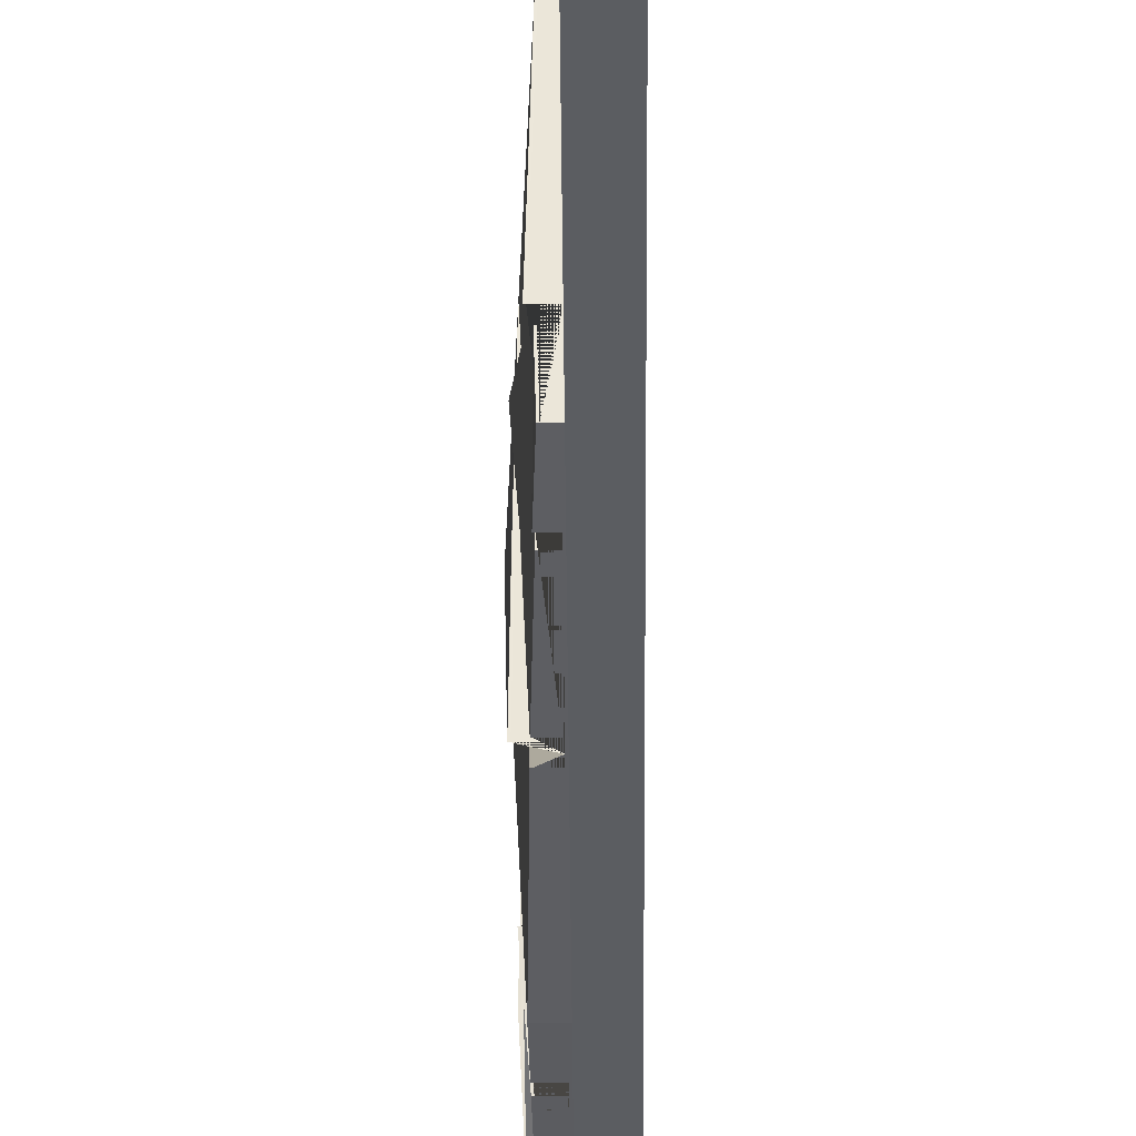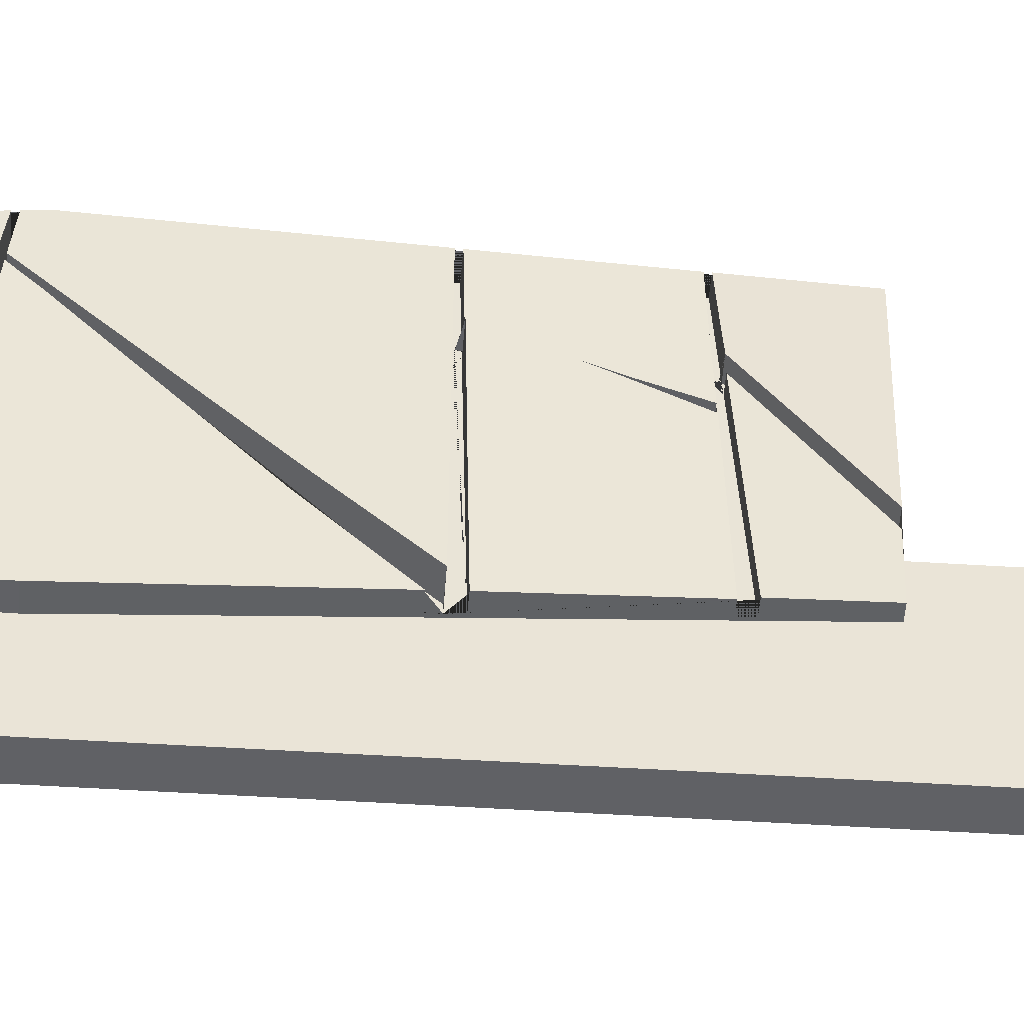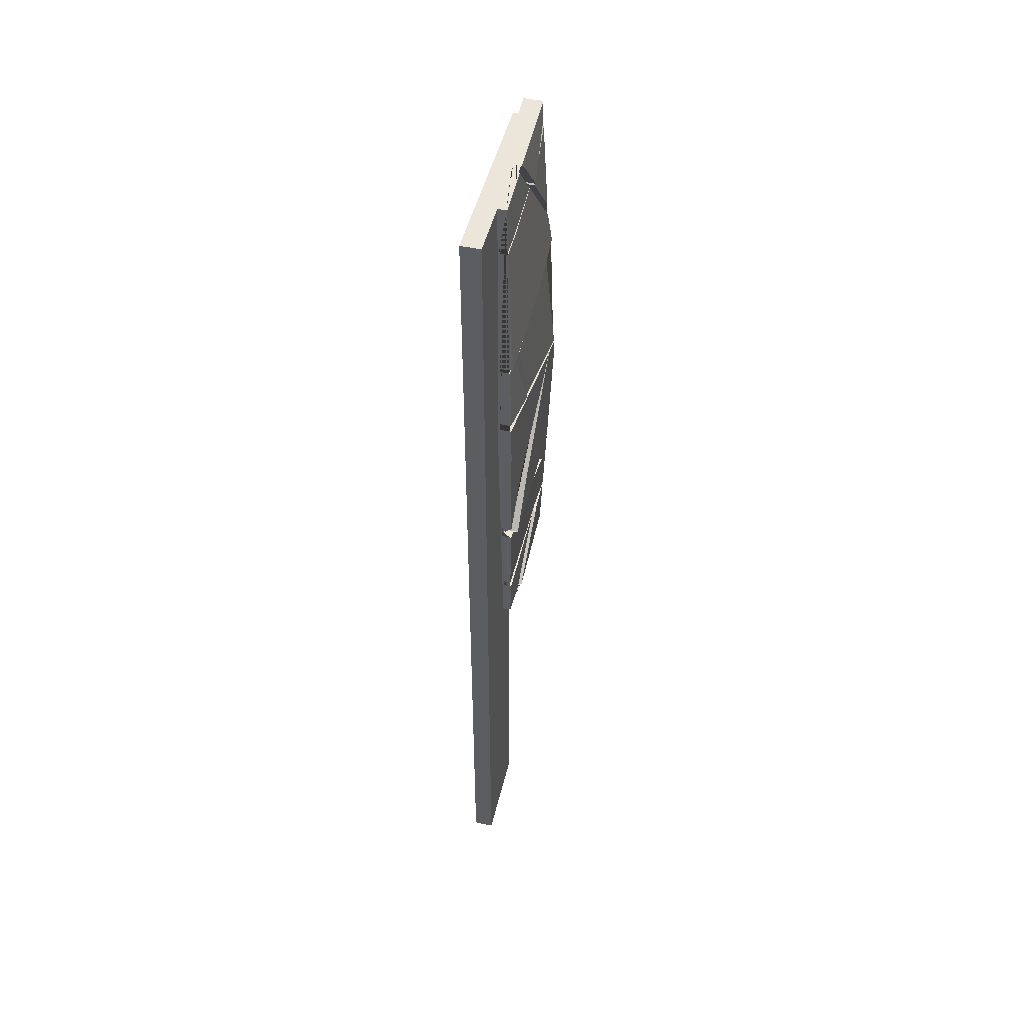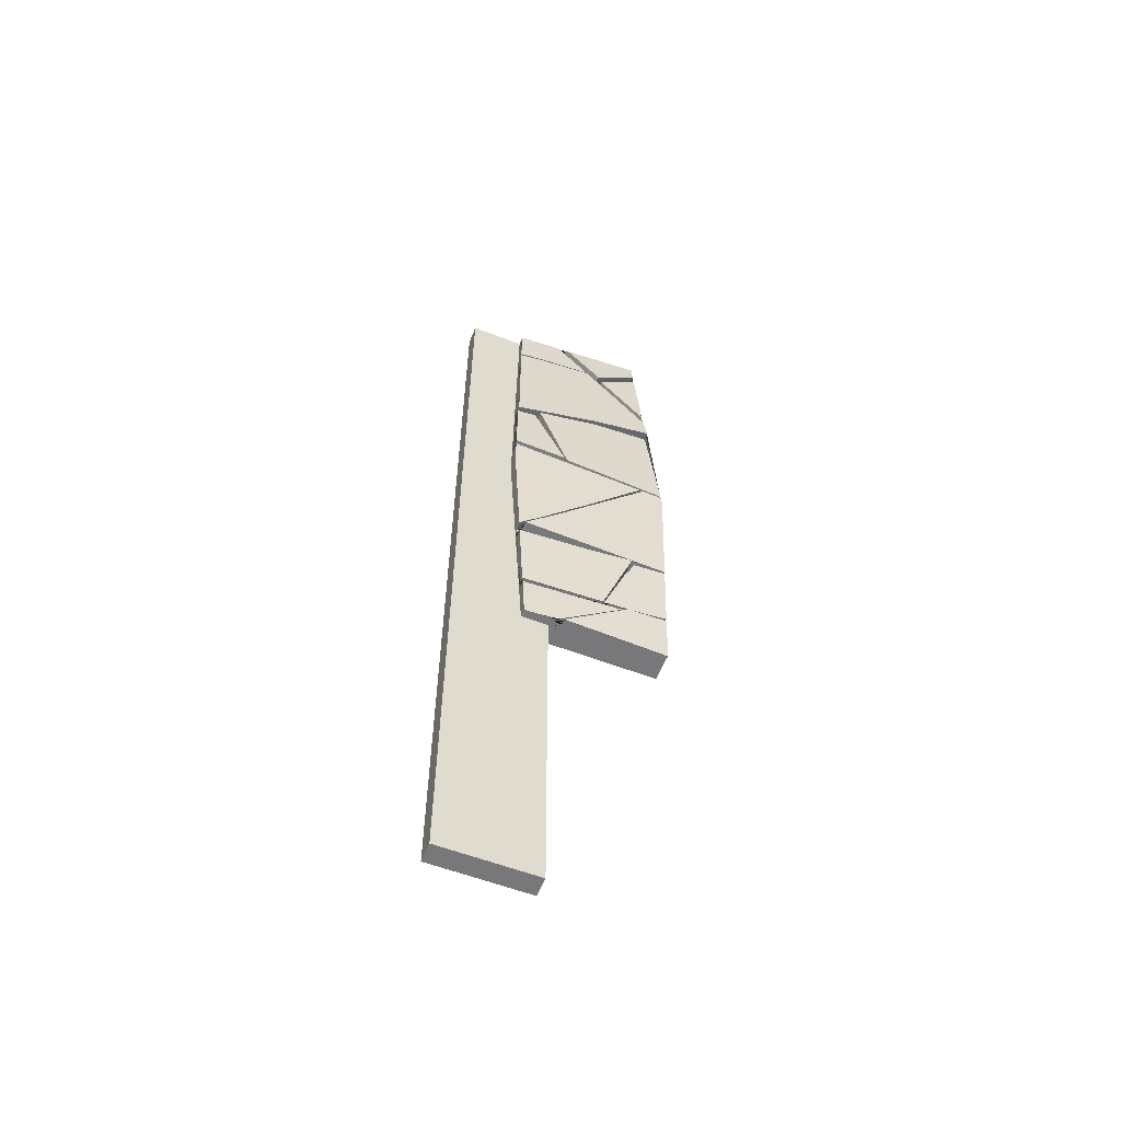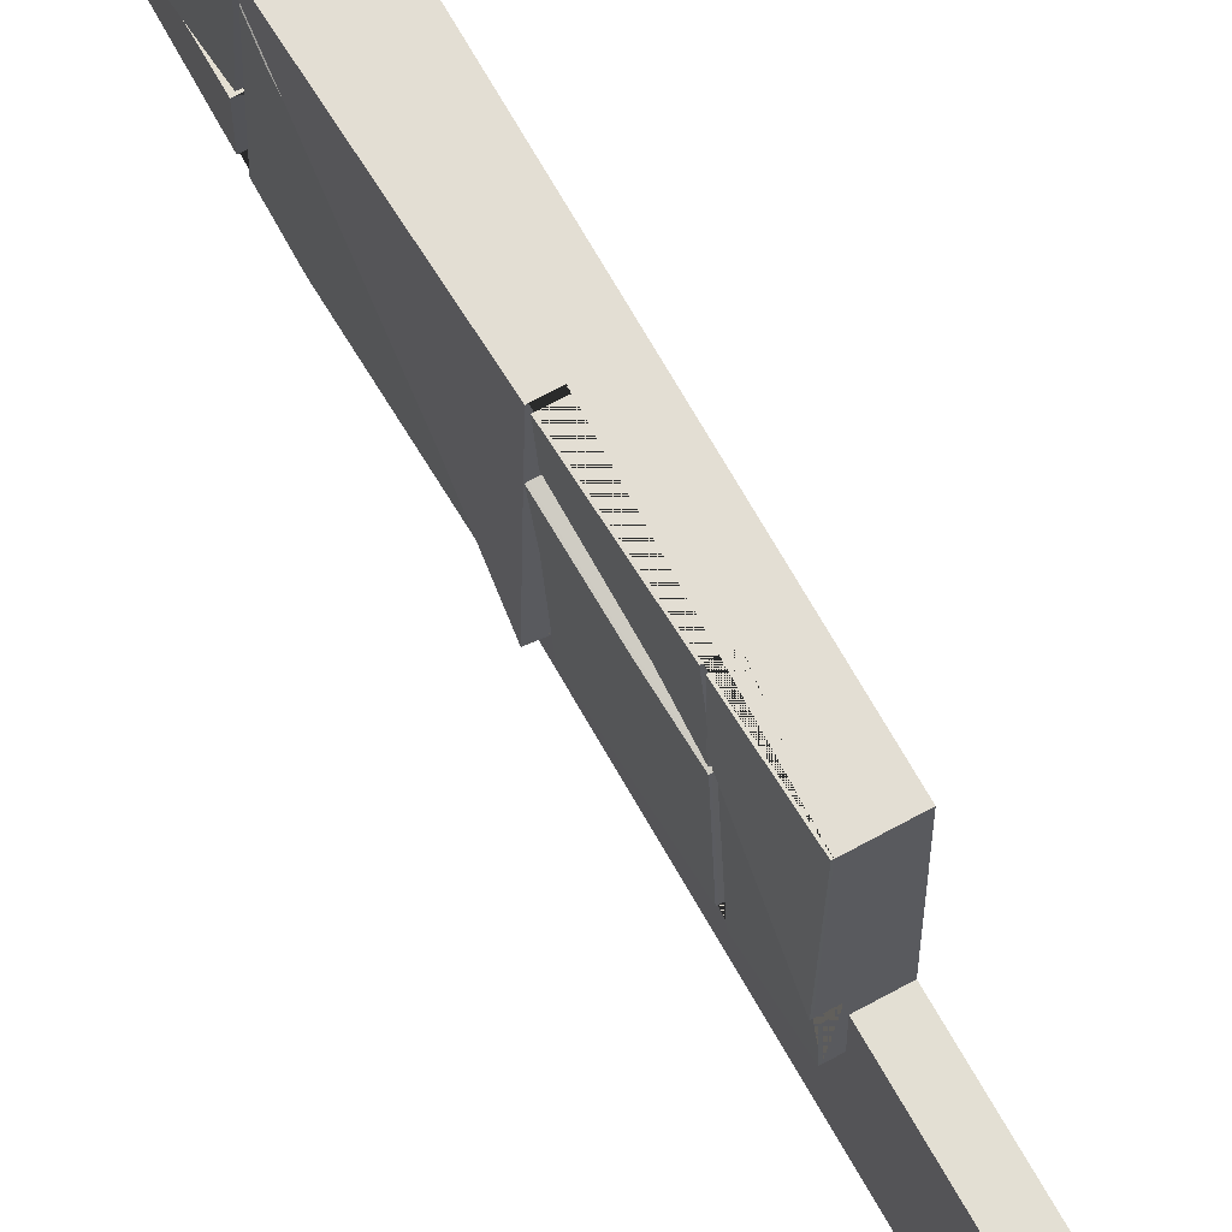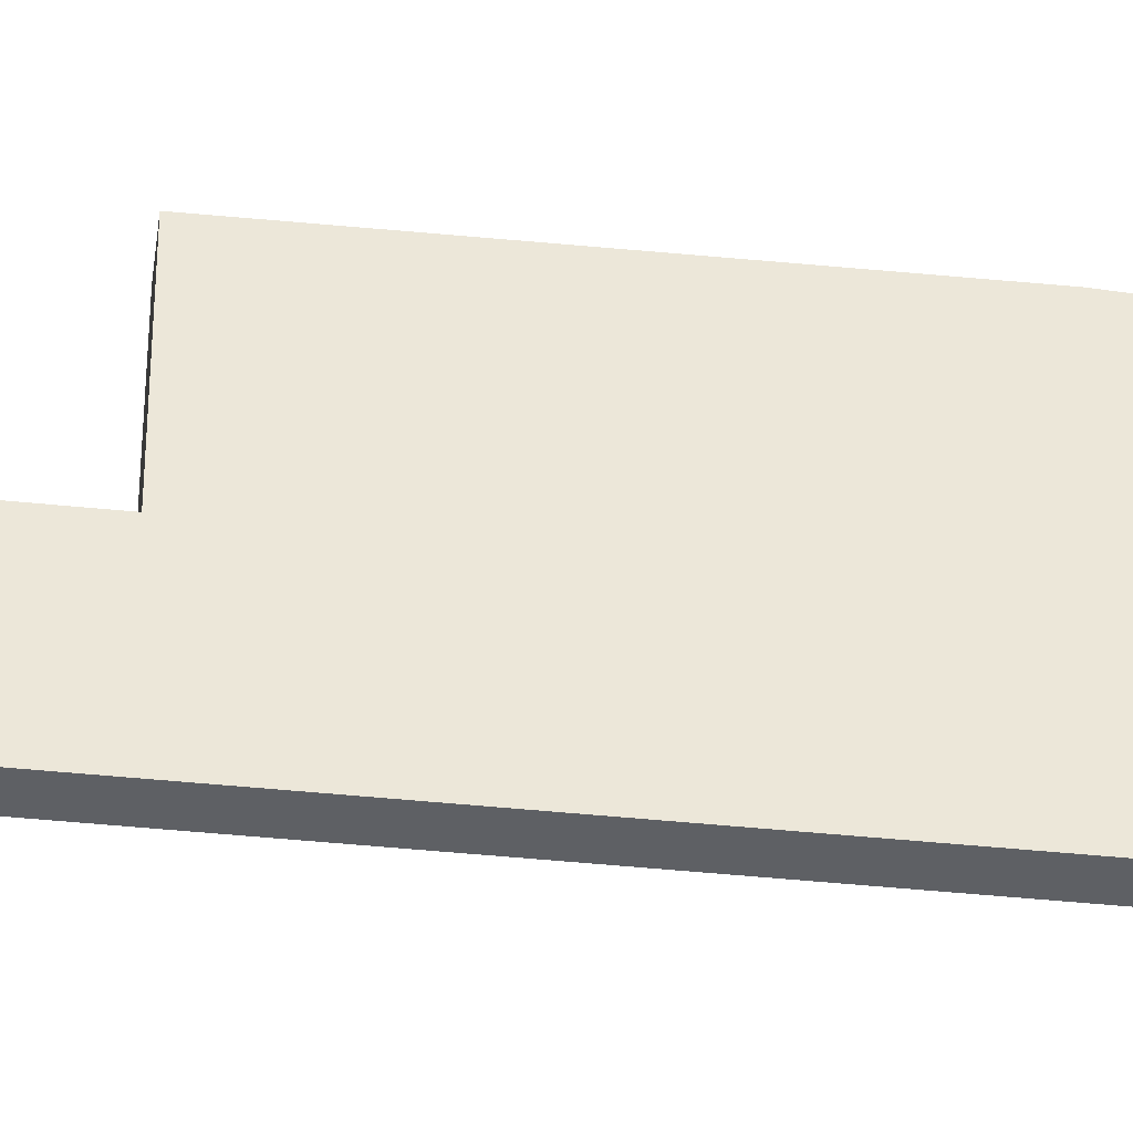
<metadata>
{"format":"obj","ext":"obj","renderer":"f3d","projection":"perspective","resolution":1024,"background":"white","views":[{"elev":-35.8,"azim":-179.6,"up":"+Y"},{"elev":-47.6,"azim":85.9,"up":"+Y"},{"elev":48.1,"azim":13.4,"up":"+Z"},{"elev":-57.6,"azim":68.2,"up":"+Z"},{"elev":66.9,"azim":150.9,"up":"+Y"},{"elev":-43.1,"azim":-97.0,"up":"+Y"}]}
</metadata>
<code>
o Cube.019_Cube.031
v -18.41 -1.313 29.94
v -18.41 4.404 29.94
v -18.41 -1.313 -28.02
v -18.41 5.682 -28.02
v -16.41 -1.313 29.94
v -16.41 4.404 29.94
v -16.41 -1.313 -28.02
v -16.41 5.682 -28.02
v -18.41 4.016 -0.8558
v -17.41 5.682 -28.02
v -16.41 4.016 -0.8558
v -17.41 4.404 29.94
v -15.14 4.016 -0.8558
v -18.41 5.682 -63.55
v -18.41 -1.313 -63.55
v -16.41 -1.313 -63.55
v -17.41 5.682 -63.55
v -16.41 5.682 -63.55
v -17.41 8.462 -28.02
v -16.41 8.462 -28.02
v -18.41 8.462 -28.02
v -17.41 8.462 -63.55
v -16.41 8.462 -63.55
v -18.41 8.462 -63.55
v -18.41 20.72 -0.8558
v -18.41 20.5 -28.02
v -17.41 20.5 -28.02
v -16.41 20.5 -28.02
v -16.41 20.72 -0.8558
v -16.41 18.83 29.94
v -17.41 18.83 29.94
v -18.41 18.83 29.94
v -17.41 20.72 -0.8558
v -15.6 4.404 29.94
v -15.69 5.682 -28.02
v -15.6 18.83 29.94
v -14.37 20.72 -0.8558
v -15.6 20.5 -28.02
v -16.41 18.78 31.73
v -17.41 18.78 31.73
v -15.6 18.78 31.73
v -16.3 13.31 26.32
v -16.3 13.23 26.45
v -16.3 14.01 24.75
v -16.3 13.53 25.34
v -16.36 9.729 1.816
v -16.36 10.04 1.929
v -16.36 18.72 0.5926
v -16.36 18.49 0.7205
v -16.35 17.28 -14.06
v -16.35 16.97 -13.94
v -16.35 16.49 -22.57
v -16.35 16.3 -22.31
v -15.6 10.05 30.64
v -15.41 10.63 29.94
v -15.2 14.07 25.78
v -16.28 9.514 2.382
v -16.24 6.257 10.98
v -15.41 6.254 10.97
v -15.29 17.21 -22.6
v -16.3 4.346 25.29
v -16.3 4.342 24.99
v -16.24 4.164 10.86
v -16.24 4.158 10.43
v -16.24 4.059 2.577
v -15.34 20.54 -22.34
v -15.22 16.39 -22.66
v -15.51 15.8 -22.71
v -16.24 4.069 3.348
v -16.23 6.681 11.09
v -15.55 18.9 28.8
v -16.3 14.27 24.97
v -15.41 14.55 25.2
v -16.3 18.9 28.8
v -16.3 14.55 25.2
v -16.32 15.79 -22.7
v -16.33 16.38 -22.66
v -16.36 20.54 -22.34
v -15.52 5.404 -23.49
v -16.25 5.404 -23.49
v -15.53 4.346 25.29
v -15.2 4.069 3.342
v -15.19 4.059 2.57
v -15.31 4.158 10.42
v -15.53 4.342 24.99
v -15.02 4.164 10.86
v -16.32 16.3 -22.31
v -16.35 20.55 -22.06
v -16.25 5.36 -22.77
v -16.3 14.07 25.78
v -16.3 18.85 29.73
v -15.59 18.85 29.73
v -16.33 16.49 -22.57
v -16.28 9.896 2.314
v -16.28 10.04 1.929
v -14.92 9.88 2.312
v -14.92 13.44 12.88
v -15.47 19.77 14.55
v -14.95 6.677 11.09
v -16.24 13.84 -22.37
v -16.24 14.31 -22.35
v -15.5 16.98 -22.23
v -15.33 20.55 -22.06
v -15.5 13.84 -22.37
v -15.5 14.31 -22.35
v -16.28 9.728 1.815
v -16.35 19.77 14.56
v -15.6 5.36 -22.77
v -16.35 19.76 14.72
v -16.34 18.57 0.4344
v -16.34 18.72 0.5926
v -15.43 6.705 25.6
v -14.53 17.37 -0.8558
v -15.42 6.834 25.36
v -14.49 18.57 0.4284
v -14.64 13.31 13.12
v -14.42 20.16 0.1944
v -14.43 19.99 0.5188
v -14.55 16.94 -0.8558
v -14.78 9.499 2.38
v -14.51 18.25 0.4752
v -16.33 17.28 -14.06
v -15.14 17.21 -14.29
v -16.23 5.206 -13.79
v -14.74 9.255 -9.491
v -14.72 5.21 -13.8
v -16.33 17.2 -14.29
v -15.45 15.33 -19.51
v -14.7 19.76 14.72
v -16.23 4.771 -13.17
v -16.23 4.809 -13.79
v -15.6 9.649 29.94
v -15.12 19.57 17.94
v -14.41 20.66 0.1213
v -14.42 20.64 0.4033
v -15.45 12.72 26.23
v -15.17 19.49 19.22
v -15.46 12.61 26.37
v -16.36 20.66 0.1266
v -16.33 16.84 -14.29
v -16.33 16.97 -13.94
v -14.71 16.85 -14.3
v -16.34 18.25 0.4811
v -16.34 18.49 0.7206
v -15.28 8.932 -8.959
v -15.13 15.07 -19.08
v -16.36 20.64 0.4081
v -15.35 4.771 -13.17
v -14.81 11.9 -13.86
v -15.05 12.23 -14.39
v -15.37 4.854 -14.53
v -15.6 8.946 -28.02
v -15.31 9.641 -28.02
v -16.24 9.635 -28.02
v -16.23 8.939 -28.02
v -14.98 20.61 -14.22
v -16.36 20.61 -14.22
v -16.25 4.854 -14.53
v -14.96 20.61 -13.94
v -16.35 20.61 -13.94
v -16.25 4.809 -13.79
v -15.6 9.162 30.53
v -16.3 9.162 30.53
v -16.3 10.05 30.64
v -16.3 13.23 26.45
v -16.3 13.31 26.32
v -16.3 12.72 26.23
v -16.3 12.61 26.37
v -16.3 19.57 17.94
v -16.3 19.49 19.22
v -16.3 14.26 24.98
v -17.57 8.023 -28.02
v -17.6 8.462 -28.02
v -16.6 8.462 -28.02
v -16.57 8.023 -28.02
v -15.5 18.78 31.74
v -15.5 10.05 30.65
v -15.04 4.013 -0.8577
v -15.09 4.056 2.568
v -15.41 13.84 -22.38
v -15.5 5.356 -22.78
v -15.43 4.34 24.99
v -14.92 4.162 10.86
v -14.82 13.44 12.88
v -15.38 19.77 14.56
v -14.85 6.678 11.09
v -15.43 4.345 25.3
v -15.33 6.705 25.6
v -15.32 6.832 25.36
v -14.43 17.37 -0.8583
v -14.4 18.57 0.4259
v -14.64 9.255 -9.494
v -14.63 5.21 -13.8
v -15.41 14.31 -22.36
v -15.36 15.33 -19.51
v -14.61 19.76 14.72
v -15.03 19.57 17.94
v -14.32 20.16 0.1919
v -14.32 20.66 0.1187
v -15.36 12.72 26.24
v -15.32 14.55 25.2
v -15.08 19.49 19.22
v -15.25 4.768 -13.18
v -14.33 19.99 0.5221
v -14.33 20.64 0.4065
v -14.28 20.72 -0.8583
v -14.87 20.61 -13.95
v -15.04 17.21 -14.29
v -14.88 20.61 -14.23
v -15.31 10.63 29.95
v -15.5 20.5 -28.03
v -15.25 20.55 -22.35
v -15.5 4.403 29.95
v -15.1 4.065 3.346
v -15.21 4.154 10.42
v -15.41 16.98 -22.23
v -15.24 20.54 -22.07
v -14.54 13.31 13.13
v -14.68 9.495 2.384
v -14.61 16.85 -14.3
v -15.04 15.07 -19.08
v -14.72 11.9 -13.86
v -14.96 12.22 -14.39
v -15.27 4.851 -14.54
v -15.22 9.644 -28.03
v -15.5 9.161 30.54
v -15.5 9.648 29.95
v -15.36 12.6 26.37
v -15.5 18.83 29.95
v -15.5 18.85 29.74
v -15.11 14.07 25.79
v -15.46 18.9 28.8
v -15.59 5.681 -28.03
v -15.43 5.403 -23.49
v -15.32 6.25 10.98
v -14.45 16.94 -0.8577
v -14.41 18.25 0.4733
v -15.18 8.929 -8.961
v -15.5 8.946 -28.03
v -15.13 16.4 -22.66
v -15.19 17.21 -22.6
v -15.41 15.8 -22.71
v -14.82 9.88 2.316
f 3 7 5 1
f 173 172 19
f 10 4 21 173 172 19
f 7 3 15 16
f 21 4 10 19 172 173
f 173 172 19
f 20 174 175
f 174 175 20 8 10 19
f 20 174 175
f 8 20 175 174 19 10
f 153 38 211 225
f 137 71 232 202
f 129 133 197 196
f 150 151 224 223
f 189 182 183 218 196 197 200
f 123 128 195 208
f 142 150 223 220
f 152 68 242 239
f 126 149 222 193
f 151 108 181 224
f 213 187 188 228 227 226
f 202 232 201
f 41 54 177 176
f 40 31 12
f 165 43 42 166
f 171 72 75 90 45 44
f 44 72 171
f 75 74 91 90
f 44 72 171
f 109 63 64 107
f 111 110 139 147 94 95 106 57 69 65 143 144
f 58 46 47 70
f 95 47 46 106
f 48 49 130 131 124
f 144 49 48 111
f 158 140 141 122 127 157 160 161
f 77 78 88 89 80 76 87 93
f 50 51 100 101
f 141 51 50 122
f 52 53 155 154
f 87 53 52 93
f 119 121 237 236
f 75 72 44 45 90 164 163 168 61 62 167 169 170
f 128 105 194 195
f 235 215 214 219
f 179 178 203 238 236 237
f 243 204 205 185 184 186
f 225 211 212 241 240
f 234 233 239 242
f 181 180 221 220 223 224
f 216 217 209 208 195 194
f 230 229 176 177 210 231
f 206 199 198 191 190 192 193 222 207
f 134 117 198 199
f 56 92 230 231
f 133 136 200 197
f 73 137 202 201
f 145 119 236 238
f 55 56 231 210
f 162 34 213 226
f 99 96 243 186
f 83 13 178 179
f 132 162 226 227
f 148 145 238 203
f 102 103 217 216
f 35 152 239 233
f 108 104 180 181
f 105 102 216 194
f 13 148 203 178
f 67 153 225 240
f 85 86 183 182
f 118 135 205 204
f 103 156 209 217
f 71 73 201 232
f 159 37 206 207
f 98 97 184 185
f 79 35 233 234
f 138 132 227 228
f 86 116 218 183
f 54 55 210 177
f 97 99 186 184
f 149 159 207 222
f 82 120 219 214
f 36 41 176 229
f 59 84 215 235
f 37 134 199 206
f 92 36 229 230
f 96 118 204 243
f 81 112 188 187
f 135 98 185 205
f 66 60 241 212
f 116 129 196 218
f 136 114 189 200
f 60 67 240 241
f 38 66 212 211
f 114 85 182 189
f 156 123 208 209
f 115 113 190 191
f 112 138 228 188
f 146 142 220 221
f 34 81 187 213
f 121 83 179 237
f 117 115 191 198
f 113 125 192 190
f 104 146 221 180
f 68 79 234 242
f 84 82 214 215
f 120 59 235 219
f 125 126 193 192
f 9 4 3 1 2
f 8 7 16 18
f 6 5 7 8 11
f 2 1 5 6 12
f 21 26 27 19 173
f 16 15 14 17 18
f 8 18 23 20
f 3 4 14 15
f 173 19 22 24 21
f 20 23 22 19 174
f 17 14 24 22
f 18 17 22 23
f 14 4 21 24
f 33 25 32 31
f 29 33 31 30
f 28 27 33 29
f 27 26 25 33
f 21 4 9 25 26
f 2 12 31 32
f 19 27 28 20 174
f 30 31 40 39
f 25 9 2 32
f 38 28 29 37 159 160 157 156 103 88 78 66
f 34 6 11 13 83 65 69 82 84 64 63 86 85 62 61 81
f 35 8 20 28 38 153 154 155 152
f 134 37 29 30 36 92 91 74 71 137 170 169 133 129 109 107 98 135 147 139
f 161 131 130 148 13 11 8 35 79 80 89 108 151 158
f 30 39 41 36
f 34 162 163 164 54 41 39 40 12 6
f 42 62 85 114 136 167 166
f 81 61 43 165 168 138 112
f 162 132 138 168 163
f 133 169 167 136
f 137 73 75 170
f 54 164 90 56 55
f 74 75 73 71
f 92 56 90 91
f 84 59 58 70 99 97 98 107 64
f 116 86 63 109 129
f 139 110 115 117 134
f 143 65 83 121
f 118 96 94 147 135
f 120 82 69 57
f 106 46 58 59 120 57
f 96 99 70 47 95 94
f 110 111 48 124 126 125 113 115
f 121 119 145 148 130 49 144 143
f 127 123 156 157
f 140 158 151 150 142
f 126 124 131 161 160 159 149
f 78 77 67 60 66
f 79 68 76 80
f 89 88 103 102 105 101 100 104 108
f 122 50 101 105 128 123 127
f 100 51 141 140 142 146 104
f 93 52 154 153 67 77
f 155 53 87 76 68 152

</code>
